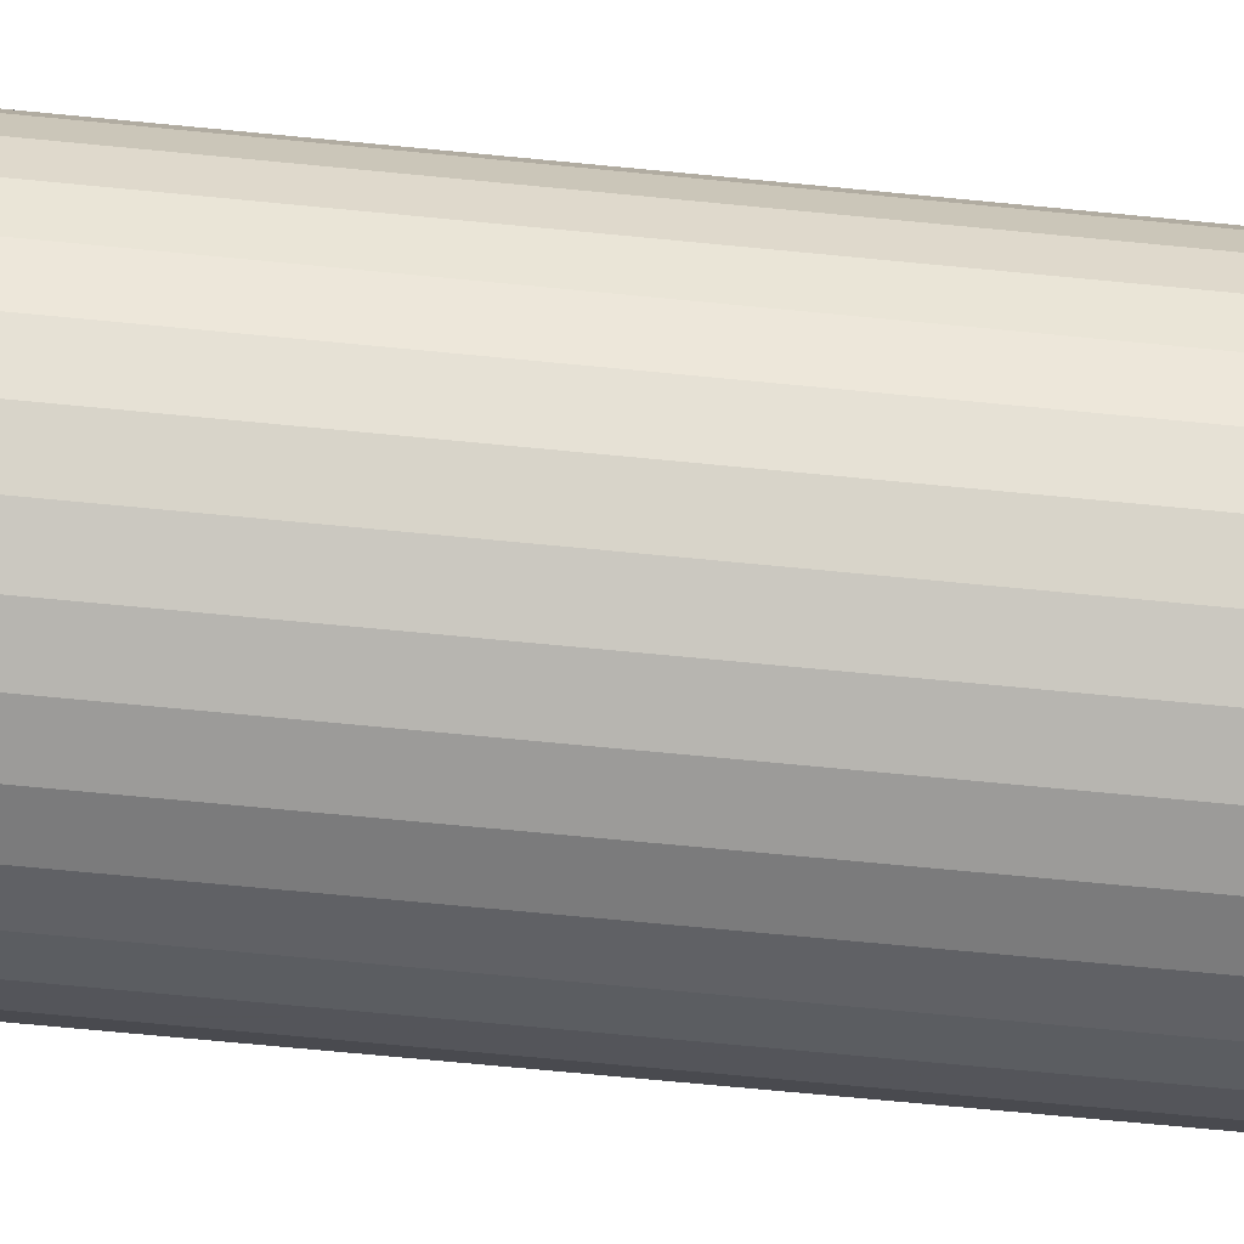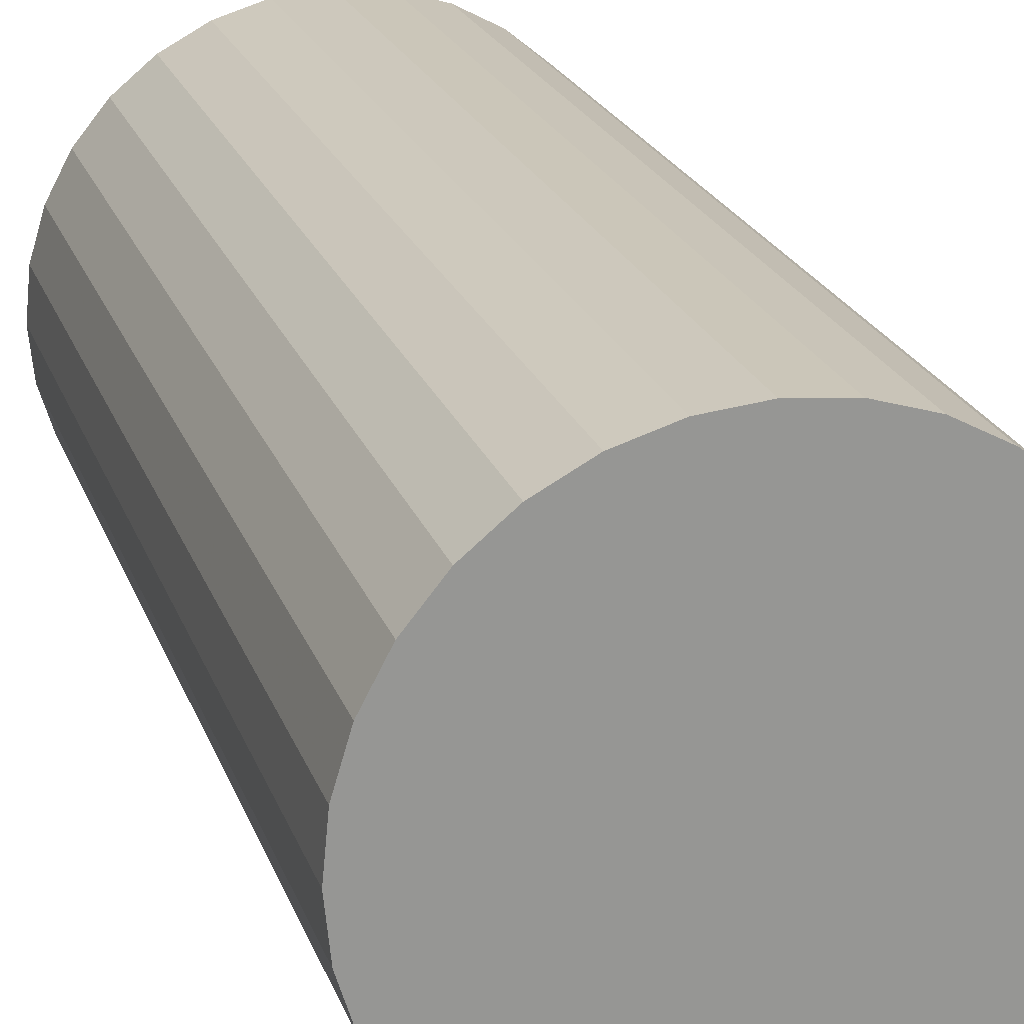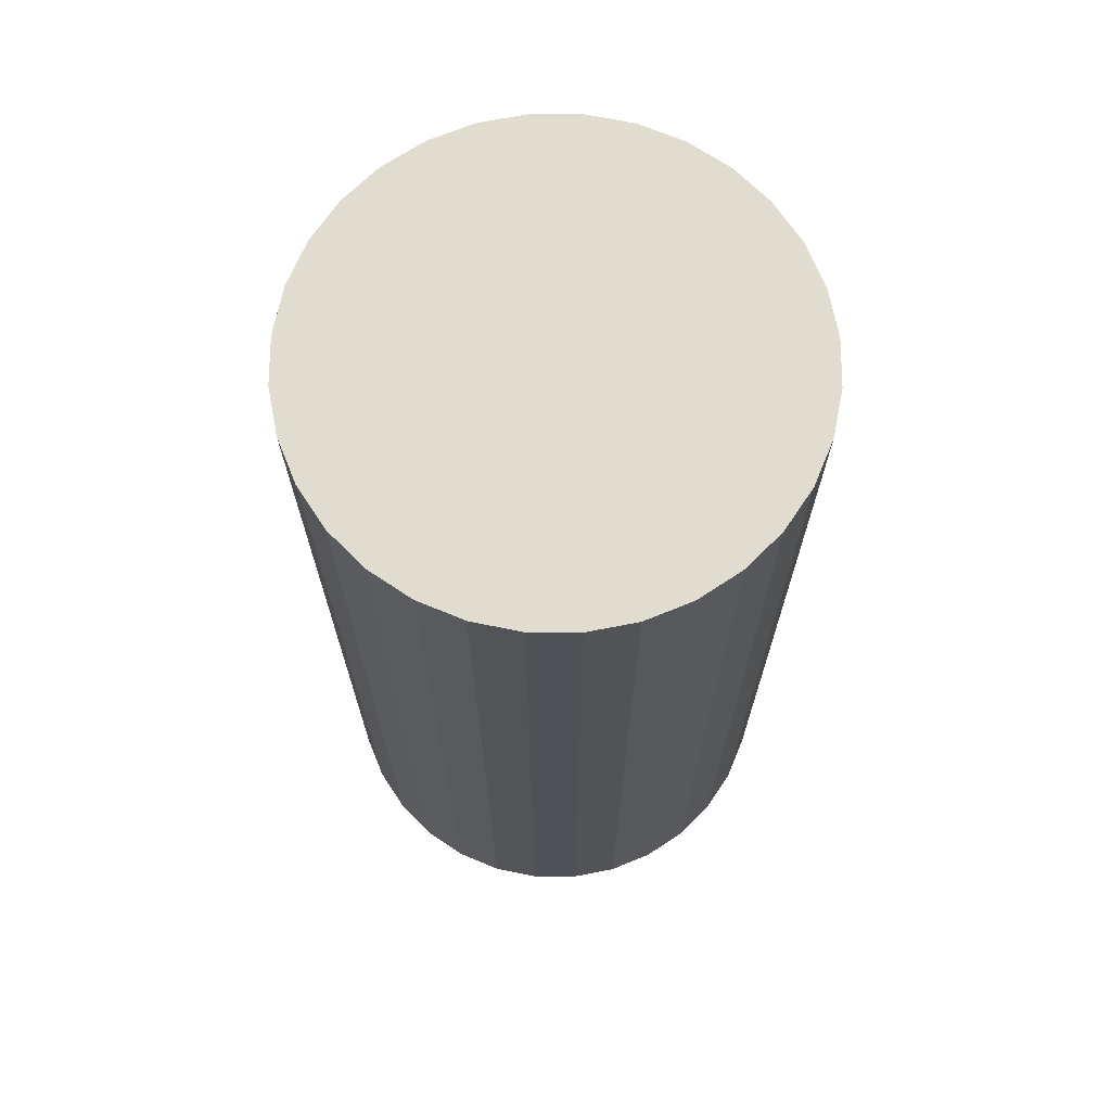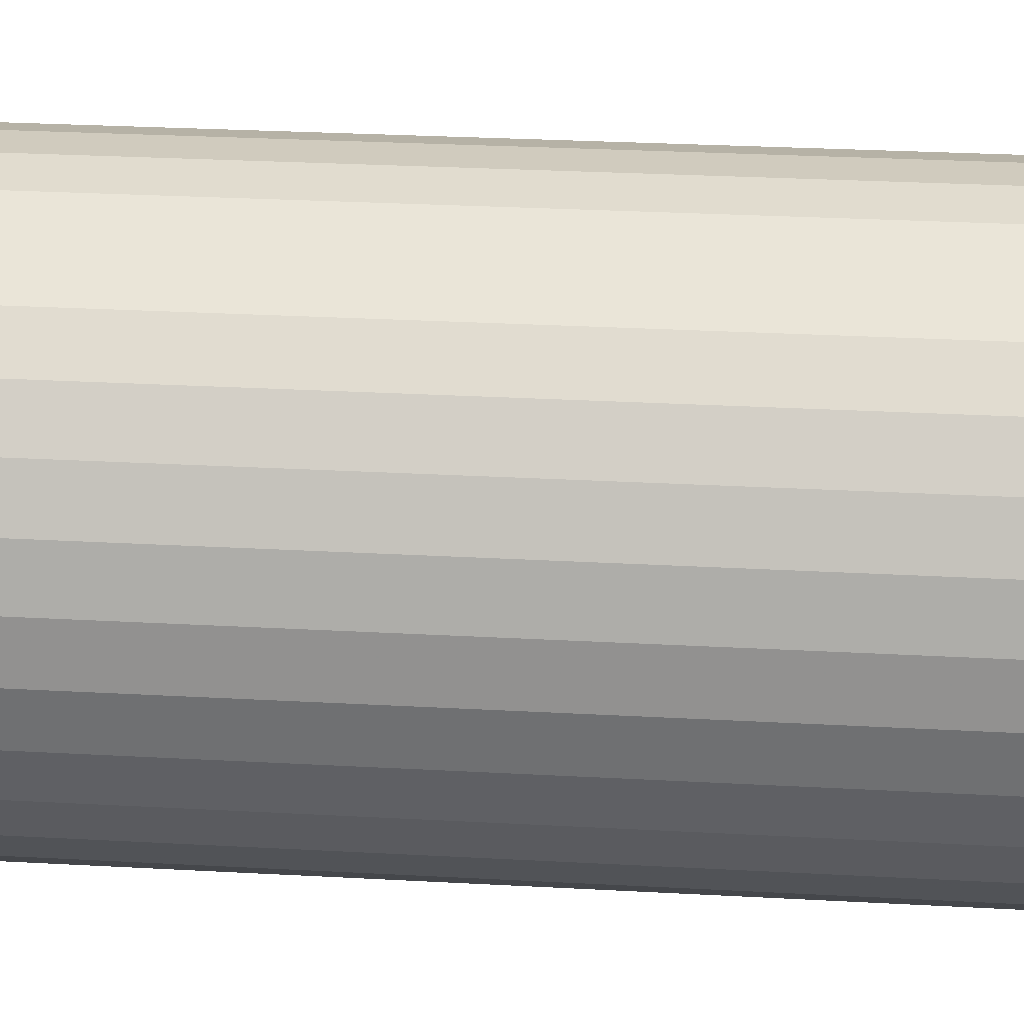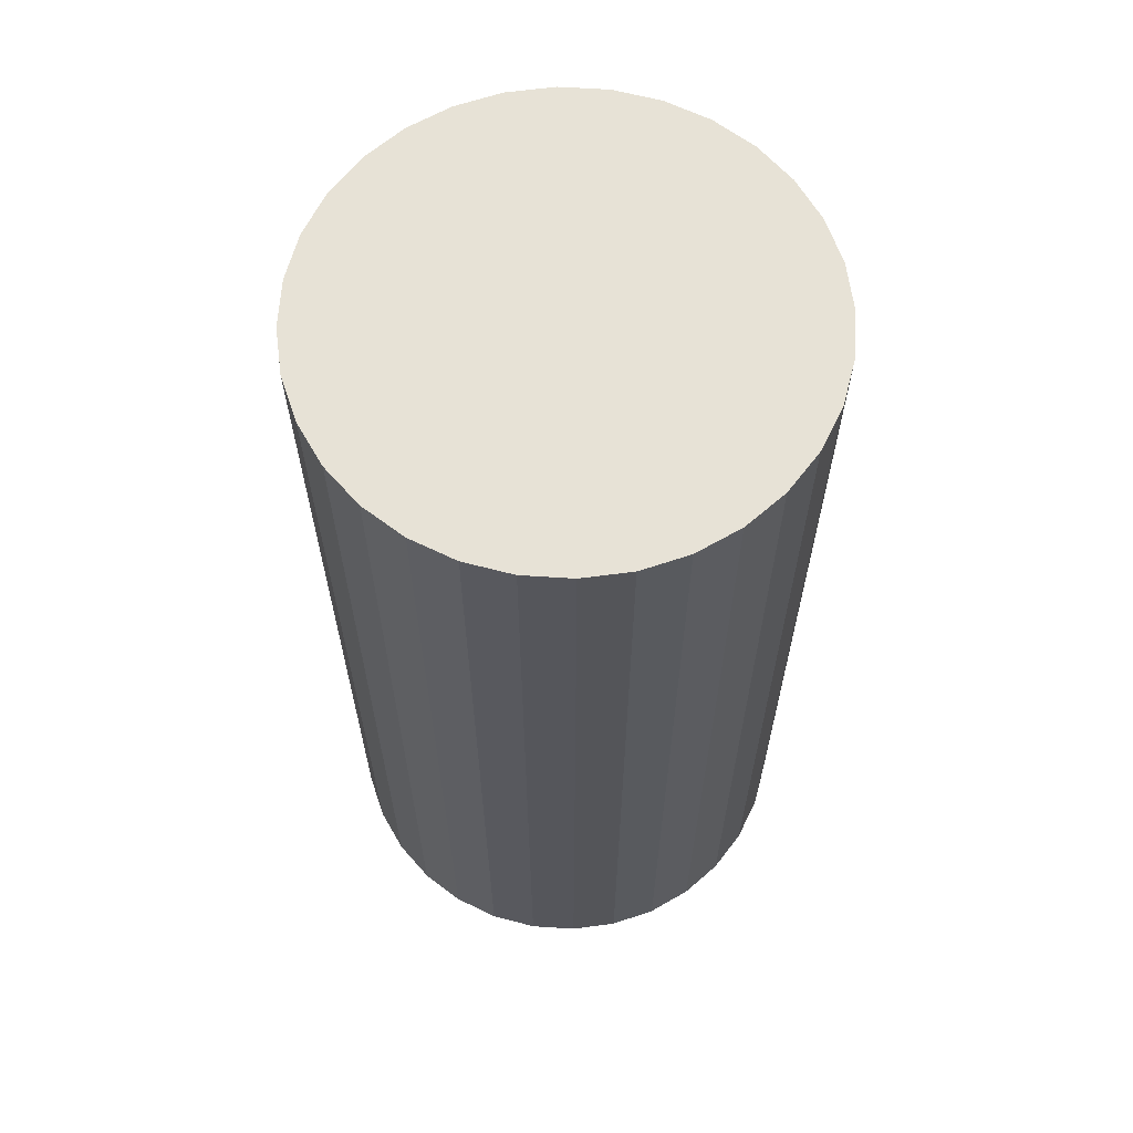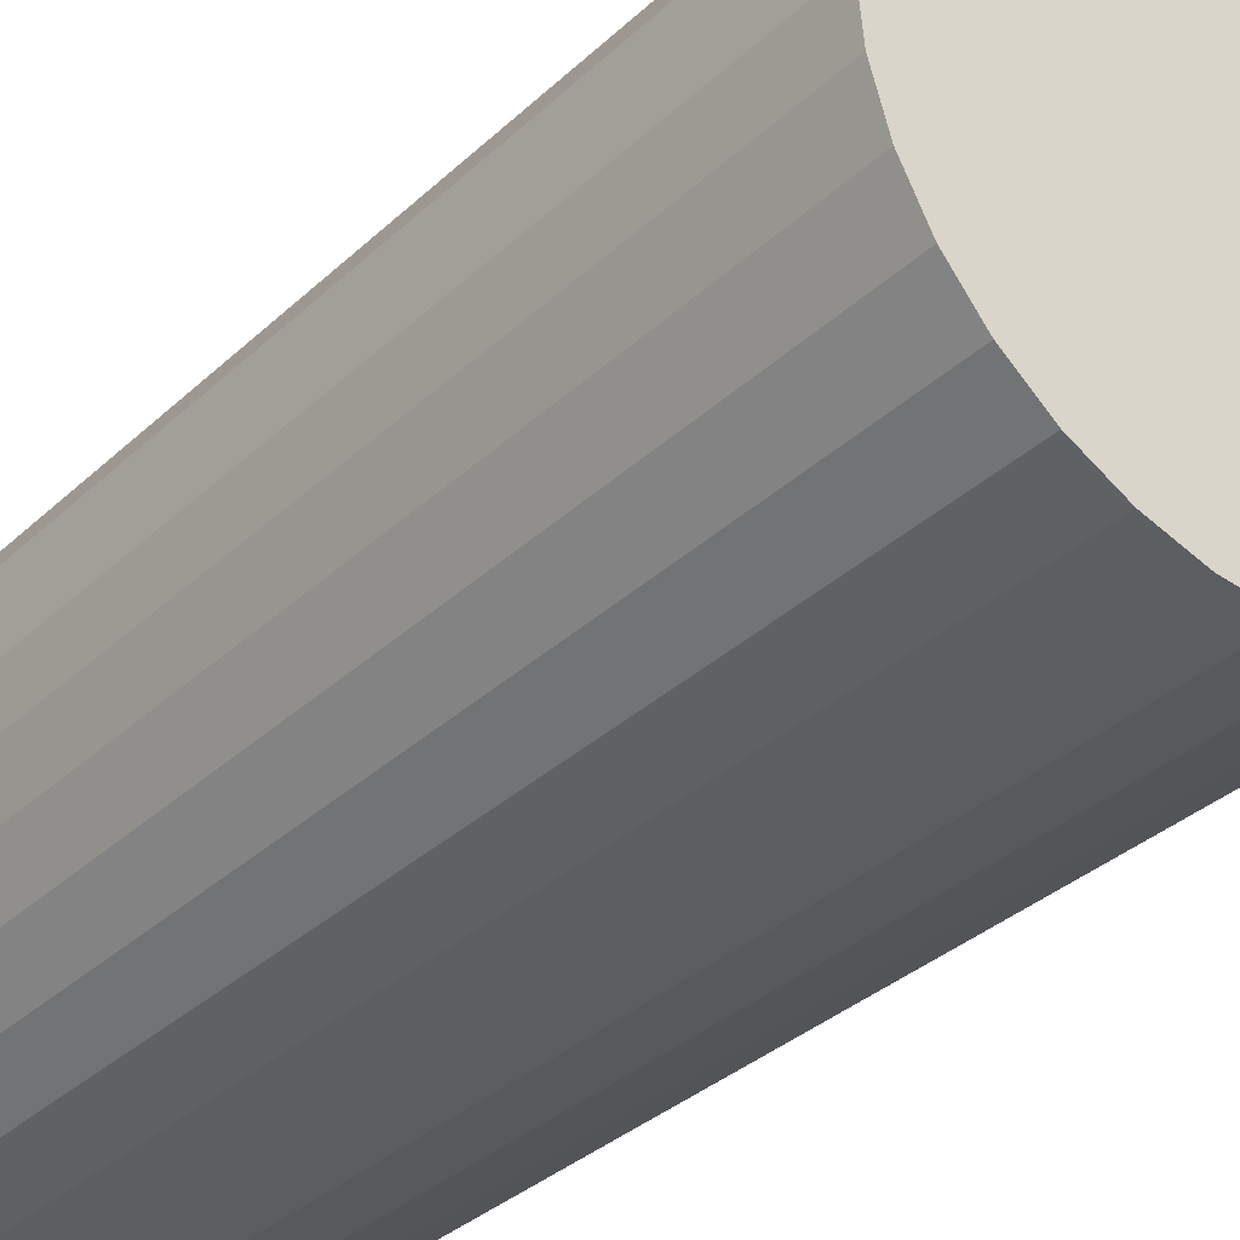
<metadata>
{"format":"obj","ext":"obj","renderer":"f3d","projection":"perspective","resolution":1024,"background":"white","views":[{"elev":-75.4,"azim":84.6,"up":"+Y"},{"elev":21.9,"azim":-16.7,"up":"+Y"},{"elev":69.5,"azim":107.1,"up":"+Z"},{"elev":28.9,"azim":-85.3,"up":"+Y"},{"elev":63.7,"azim":-80.7,"up":"+Z"},{"elev":-33.5,"azim":-38.5,"up":"+Y"}]}
</metadata>
<code>
v 0 0 -0.03897
v 0.02016 0 -0.03897
v 0.02016 0 0.03897
v 0 0 0.03897
v 0.01977 0.003932 -0.03897
v 0.01977 0.003932 0.03897
v 0.01862 0.007713 -0.03897
v 0.01862 0.007713 0.03897
v 0.01676 0.0112 -0.03897
v 0.01676 0.0112 0.03897
v 0.01425 0.01425 -0.03897
v 0.01425 0.01425 0.03897
v 0.0112 0.01676 -0.03897
v 0.0112 0.01676 0.03897
v 0.007713 0.01862 -0.03897
v 0.007713 0.01862 0.03897
v 0.003932 0.01977 -0.03897
v 0.003932 0.01977 0.03897
v 0 0.02016 -0.03897
v 0 0.02016 0.03897
v -0.003932 0.01977 -0.03897
v -0.003932 0.01977 0.03897
v -0.007713 0.01862 -0.03897
v -0.007713 0.01862 0.03897
v -0.0112 0.01676 -0.03897
v -0.0112 0.01676 0.03897
v -0.01425 0.01425 -0.03897
v -0.01425 0.01425 0.03897
v -0.01676 0.0112 -0.03897
v -0.01676 0.0112 0.03897
v -0.01862 0.007713 -0.03897
v -0.01862 0.007713 0.03897
v -0.01977 0.003932 -0.03897
v -0.01977 0.003932 0.03897
v -0.02016 0 -0.03897
v -0.02016 0 0.03897
v -0.01977 -0.003932 -0.03897
v -0.01977 -0.003932 0.03897
v -0.01862 -0.007713 -0.03897
v -0.01862 -0.007713 0.03897
v -0.01676 -0.0112 -0.03897
v -0.01676 -0.0112 0.03897
v -0.01425 -0.01425 -0.03897
v -0.01425 -0.01425 0.03897
v -0.0112 -0.01676 -0.03897
v -0.0112 -0.01676 0.03897
v -0.007713 -0.01862 -0.03897
v -0.007713 -0.01862 0.03897
v -0.003932 -0.01977 -0.03897
v -0.003932 -0.01977 0.03897
v -0 -0.02016 -0.03897
v -0 -0.02016 0.03897
v 0.003932 -0.01977 -0.03897
v 0.003932 -0.01977 0.03897
v 0.007713 -0.01862 -0.03897
v 0.007713 -0.01862 0.03897
v 0.0112 -0.01676 -0.03897
v 0.0112 -0.01676 0.03897
v 0.01425 -0.01425 -0.03897
v 0.01425 -0.01425 0.03897
v 0.01676 -0.0112 -0.03897
v 0.01676 -0.0112 0.03897
v 0.01862 -0.007713 -0.03897
v 0.01862 -0.007713 0.03897
v 0.01977 -0.003932 -0.03897
v 0.01977 -0.003932 0.03897
f 2 1 5
f 2 5 3
f 3 5 6
f 3 6 4
f 5 1 7
f 5 7 6
f 6 7 8
f 6 8 4
f 7 1 9
f 7 9 8
f 8 9 10
f 8 10 4
f 9 1 11
f 9 11 10
f 10 11 12
f 10 12 4
f 11 1 13
f 11 13 12
f 12 13 14
f 12 14 4
f 13 1 15
f 13 15 14
f 14 15 16
f 14 16 4
f 15 1 17
f 15 17 16
f 16 17 18
f 16 18 4
f 17 1 19
f 17 19 18
f 18 19 20
f 18 20 4
f 19 1 21
f 19 21 20
f 20 21 22
f 20 22 4
f 21 1 23
f 21 23 22
f 22 23 24
f 22 24 4
f 23 1 25
f 23 25 24
f 24 25 26
f 24 26 4
f 25 1 27
f 25 27 26
f 26 27 28
f 26 28 4
f 27 1 29
f 27 29 28
f 28 29 30
f 28 30 4
f 29 1 31
f 29 31 30
f 30 31 32
f 30 32 4
f 31 1 33
f 31 33 32
f 32 33 34
f 32 34 4
f 33 1 35
f 33 35 34
f 34 35 36
f 34 36 4
f 35 1 37
f 35 37 36
f 36 37 38
f 36 38 4
f 37 1 39
f 37 39 38
f 38 39 40
f 38 40 4
f 39 1 41
f 39 41 40
f 40 41 42
f 40 42 4
f 41 1 43
f 41 43 42
f 42 43 44
f 42 44 4
f 43 1 45
f 43 45 44
f 44 45 46
f 44 46 4
f 45 1 47
f 45 47 46
f 46 47 48
f 46 48 4
f 47 1 49
f 47 49 48
f 48 49 50
f 48 50 4
f 49 1 51
f 49 51 50
f 50 51 52
f 50 52 4
f 51 1 53
f 51 53 52
f 52 53 54
f 52 54 4
f 53 1 55
f 53 55 54
f 54 55 56
f 54 56 4
f 55 1 57
f 55 57 56
f 56 57 58
f 56 58 4
f 57 1 59
f 57 59 58
f 58 59 60
f 58 60 4
f 59 1 61
f 59 61 60
f 60 61 62
f 60 62 4
f 61 1 63
f 61 63 62
f 62 63 64
f 62 64 4
f 63 1 65
f 63 65 64
f 64 65 66
f 64 66 4
f 65 1 2
f 65 2 66
f 66 2 3
f 66 3 4

</code>
